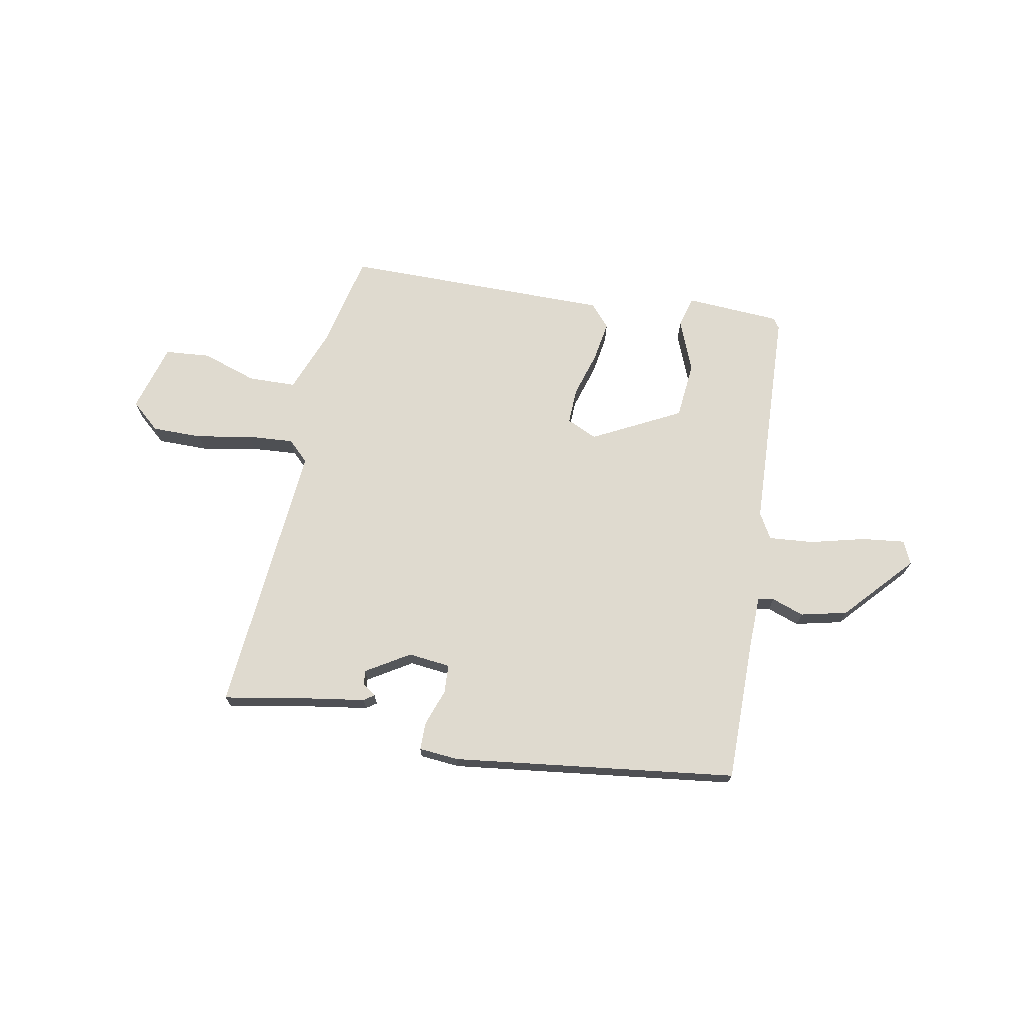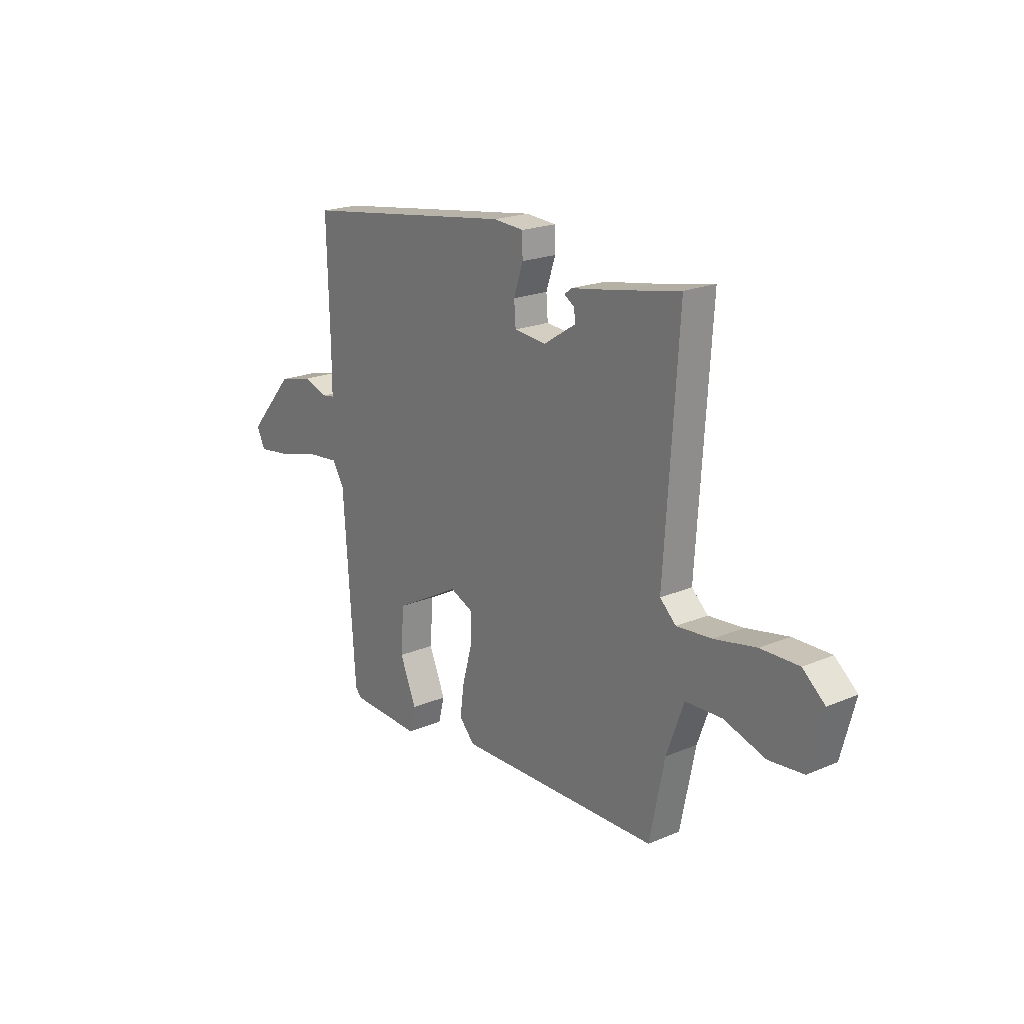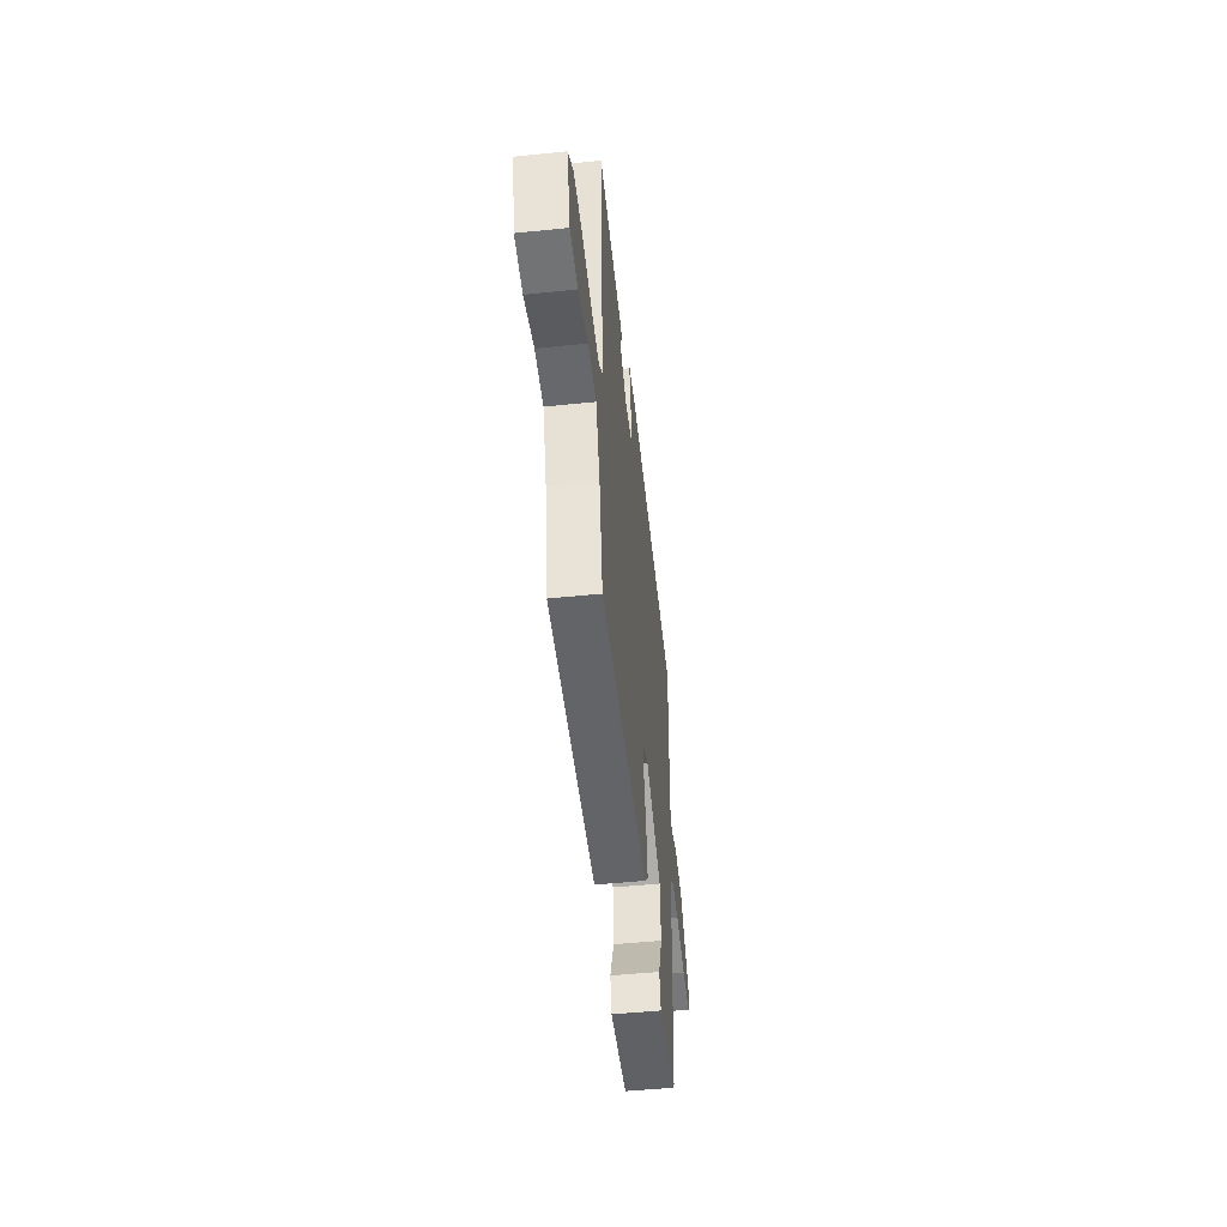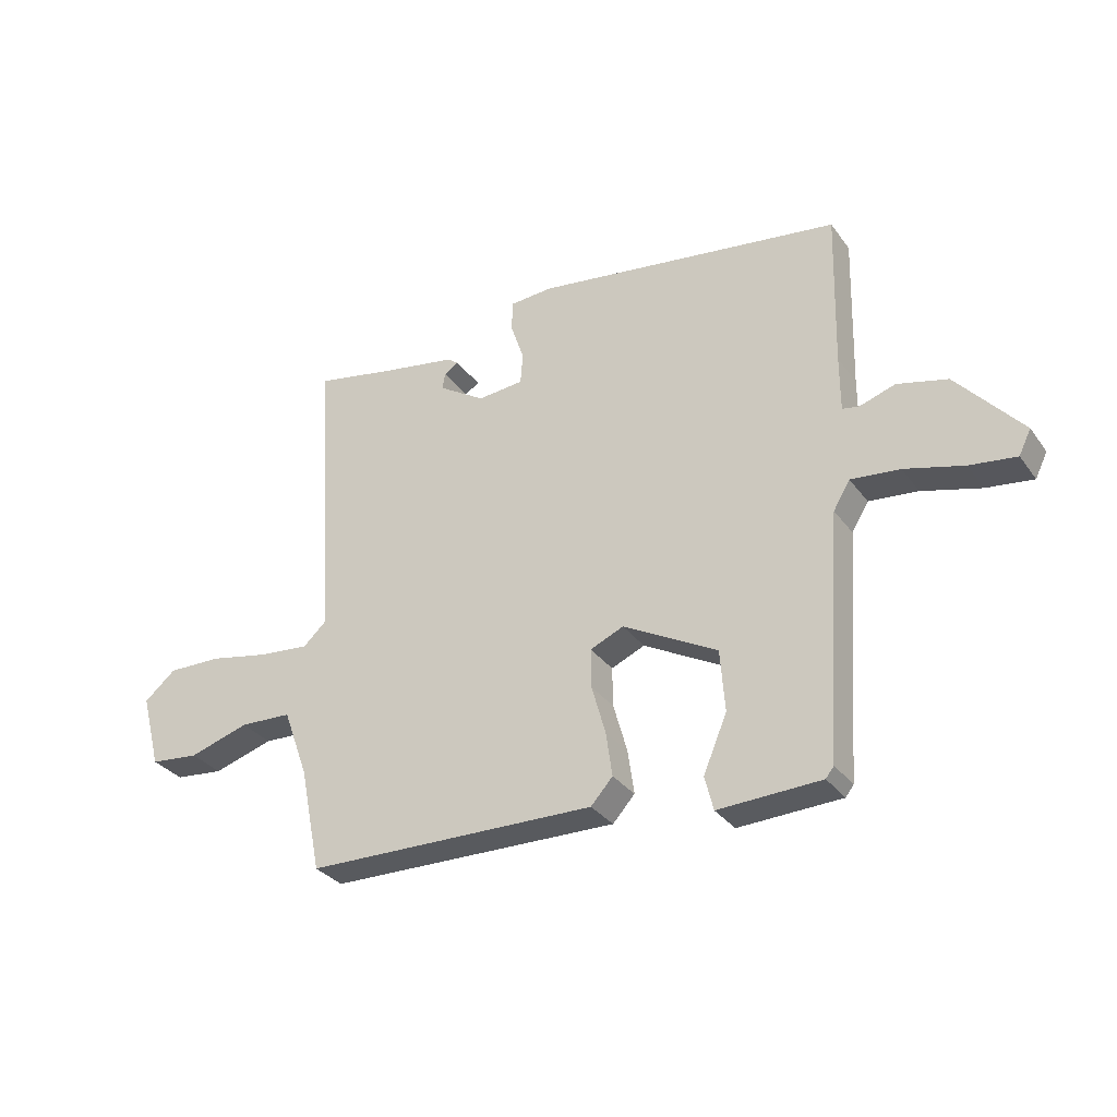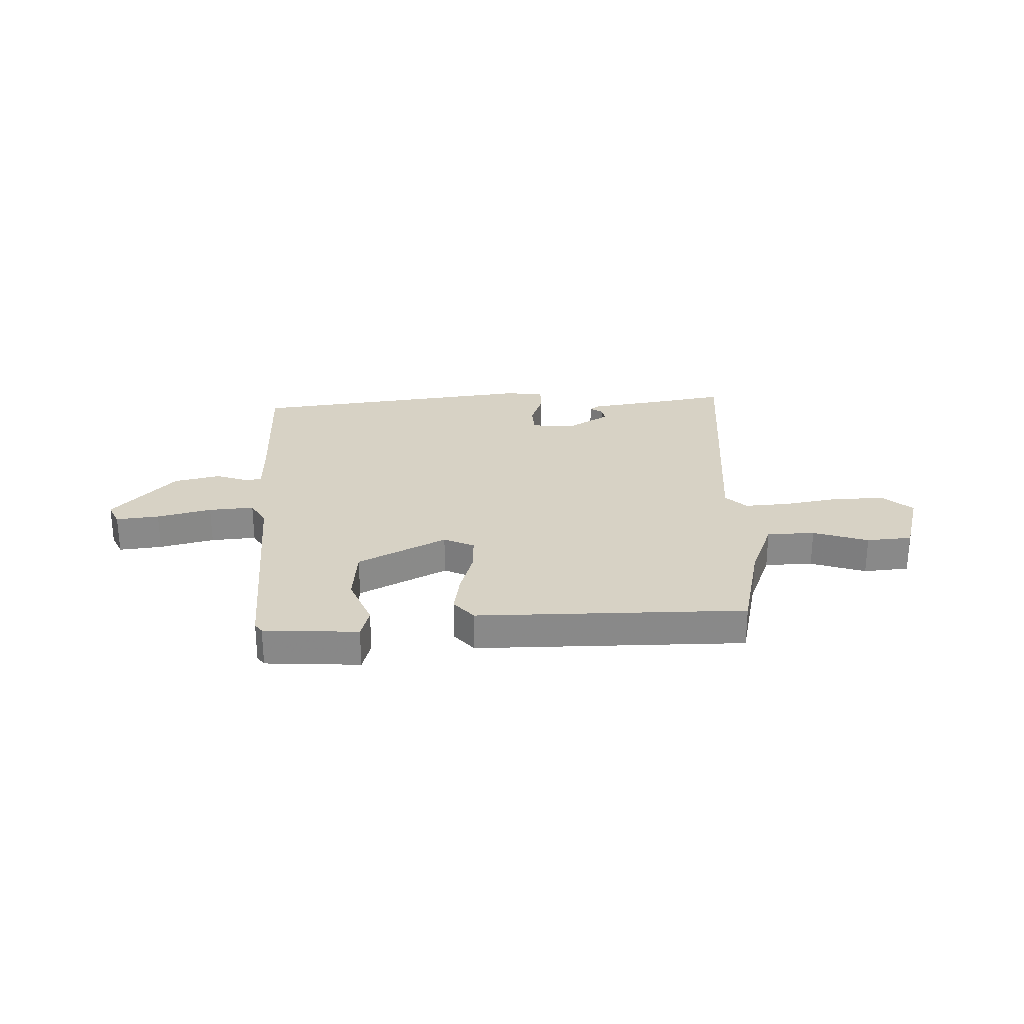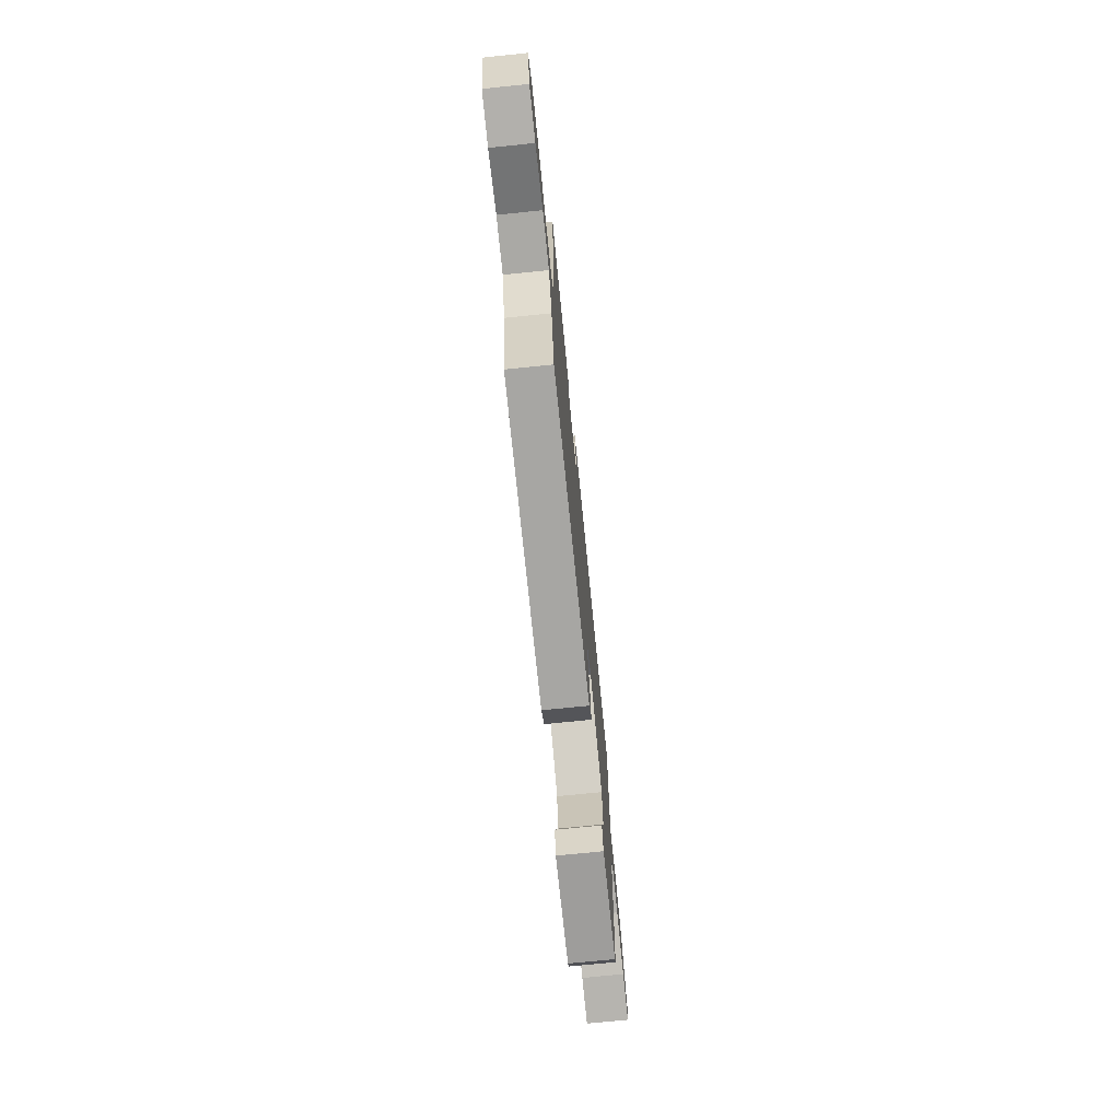
<metadata>
{"format":"obj","ext":"obj","renderer":"f3d","projection":"perspective","resolution":1024,"background":"white","views":[{"elev":70.8,"azim":11.8,"up":"+Y"},{"elev":20.5,"azim":-127.6,"up":"+Z"},{"elev":-49.9,"azim":-83.5,"up":"+Z"},{"elev":-31.7,"azim":29.9,"up":"+Z"},{"elev":27.2,"azim":179.2,"up":"+Y"},{"elev":-72.9,"azim":-84.2,"up":"+Z"}]}
</metadata>
<code>
v 0.45 0.07 -0.525
v 0.436 0.07 -0.543
v 0.258 0.07 -0.55
v 0.243 0.07 -0.491
v 0.284 0.07 -0.394
v 0.276 0.07 -0.287
v 0.112 0.07 -0.198
v 0.054 0.07 -0.223
v 0.055 0.07 -0.291
v 0.079 0.07 -0.376
v 0.09 0.07 -0.453
v 0.052 0.07 -0.495
v -0.453 0.07 -0.484
v -0.49 0.07 -0.302
v -0.533 0.07 -0.184
v -0.623 0.07 -0.18
v -0.727 0.07 -0.212
v -0.812 0.07 -0.203
v -0.846 0.07 -0.074
v -0.791 0.07 -0.028
v -0.697 0.07 -0.03
v -0.593 0.07 -0.051
v -0.506 0.07 -0.059
v -0.466 0.07 -0.022
v -0.5 0.07 0.499
v -0.36 0.07 0.471
v -0.23 0.07 0.448
v -0.211 0.07 0.434
v -0.236 0.07 0.418
v -0.241 0.07 0.39
v -0.16 0.07 0.338
v -0.08 0.07 0.345
v -0.076 0.07 0.399
v -0.099 0.07 0.468
v -0.098 0.07 0.521
v -0.023 0.07 0.526
v 0.512 0.07 0.448
v 0.505 0.07 0.177
v 0.505 0.07 0.08
v 0.535 0.07 0.075
v 0.596 0.07 0.095
v 0.683 0.07 0.073
v 0.797 0.07 -0.058
v 0.776 0.07 -0.101
v 0.695 0.07 -0.09
v 0.593 0.07 -0.062
v 0.508 0.07 -0.053
v 0.479 0.07 -0.101
v 0.45 0 -0.525
v 0.436 0 -0.543
v 0.258 0 -0.55
v 0.243 0 -0.491
v 0.284 0 -0.394
v 0.276 0 -0.287
v 0.112 0 -0.198
v 0.054 0 -0.223
v 0.055 0 -0.291
v 0.079 0 -0.376
v 0.09 0 -0.453
v 0.052 0 -0.495
v -0.453 0 -0.484
v -0.49 0 -0.302
v -0.533 0 -0.184
v -0.623 0 -0.18
v -0.727 0 -0.212
v -0.812 0 -0.203
v -0.846 0 -0.074
v -0.791 0 -0.028
v -0.697 0 -0.03
v -0.593 0 -0.051
v -0.506 0 -0.059
v -0.466 0 -0.022
v -0.5 0 0.499
v -0.36 0 0.471
v -0.23 0 0.448
v -0.211 0 0.434
v -0.236 0 0.418
v -0.241 0 0.39
v -0.16 0 0.338
v -0.08 0 0.345
v -0.076 0 0.399
v -0.099 0 0.468
v -0.098 0 0.521
v -0.023 0 0.526
v 0.512 0 0.448
v 0.505 0 0.177
v 0.505 0 0.08
v 0.535 0 0.075
v 0.596 0 0.095
v 0.683 0 0.073
v 0.797 0 -0.058
v 0.776 0 -0.101
v 0.695 0 -0.09
v 0.593 0 -0.062
v 0.508 0 -0.053
v 0.479 0 -0.101
f 44 45 46
f 43 44 46
f 42 43 46
f 41 42 46
f 40 41 46
f 39 40 46 47
f 36 37 38
f 35 36 38
f 34 35 38
f 33 34 38
f 32 33 38 39
f 39 47 48
f 32 39 48
f 31 32 48
f 26 27 28 29
f 26 29 30
f 25 26 30
f 24 25 30
f 20 21 22
f 19 20 22
f 18 19 22
f 17 18 22
f 16 17 22
f 15 16 22 23
f 14 15 23 24
f 24 30 31
f 14 24 31
f 13 14 31
f 12 13 31
f 11 12 31
f 10 11 31
f 9 10 31
f 3 4 5
f 2 3 5
f 1 2 5
f 48 1 5
f 48 5 6
f 31 48 6 7
f 8 9 31
f 7 8 31
f 94 93 92
f 94 92 91
f 94 91 90
f 94 90 89
f 94 89 88
f 95 94 88 87
f 86 85 84
f 86 84 83
f 86 83 82
f 86 82 81
f 87 86 81 80
f 96 95 87
f 96 87 80
f 96 80 79
f 77 76 75 74
f 78 77 74
f 78 74 73
f 78 73 72
f 70 69 68
f 70 68 67
f 70 67 66
f 70 66 65
f 70 65 64
f 71 70 64 63
f 72 71 63 62
f 79 78 72
f 79 72 62
f 79 62 61
f 79 61 60
f 79 60 59
f 79 59 58
f 79 58 57
f 53 52 51
f 53 51 50
f 53 50 49
f 53 49 96
f 54 53 96
f 55 54 96 79
f 79 57 56
f 79 56 55
f 1 49 50 2
f 2 50 51 3
f 3 51 52 4
f 4 52 53 5
f 5 53 54 6
f 6 54 55 7
f 7 55 56 8
f 8 56 57 9
f 9 57 58 10
f 10 58 59 11
f 11 59 60 12
f 12 60 61 13
f 13 61 62 14
f 14 62 63 15
f 15 63 64 16
f 16 64 65 17
f 17 65 66 18
f 18 66 67 19
f 19 67 68 20
f 20 68 69 21
f 21 69 70 22
f 22 70 71 23
f 23 71 72 24
f 24 72 73 25
f 25 73 74 26
f 26 74 75 27
f 27 75 76 28
f 28 76 77 29
f 29 77 78 30
f 30 78 79 31
f 31 79 80 32
f 32 80 81 33
f 33 81 82 34
f 34 82 83 35
f 35 83 84 36
f 36 84 85 37
f 37 85 86 38
f 38 86 87 39
f 39 87 88 40
f 40 88 89 41
f 41 89 90 42
f 42 90 91 43
f 43 91 92 44
f 44 92 93 45
f 45 93 94 46
f 46 94 95 47
f 47 95 96 48
f 48 96 49 1

</code>
